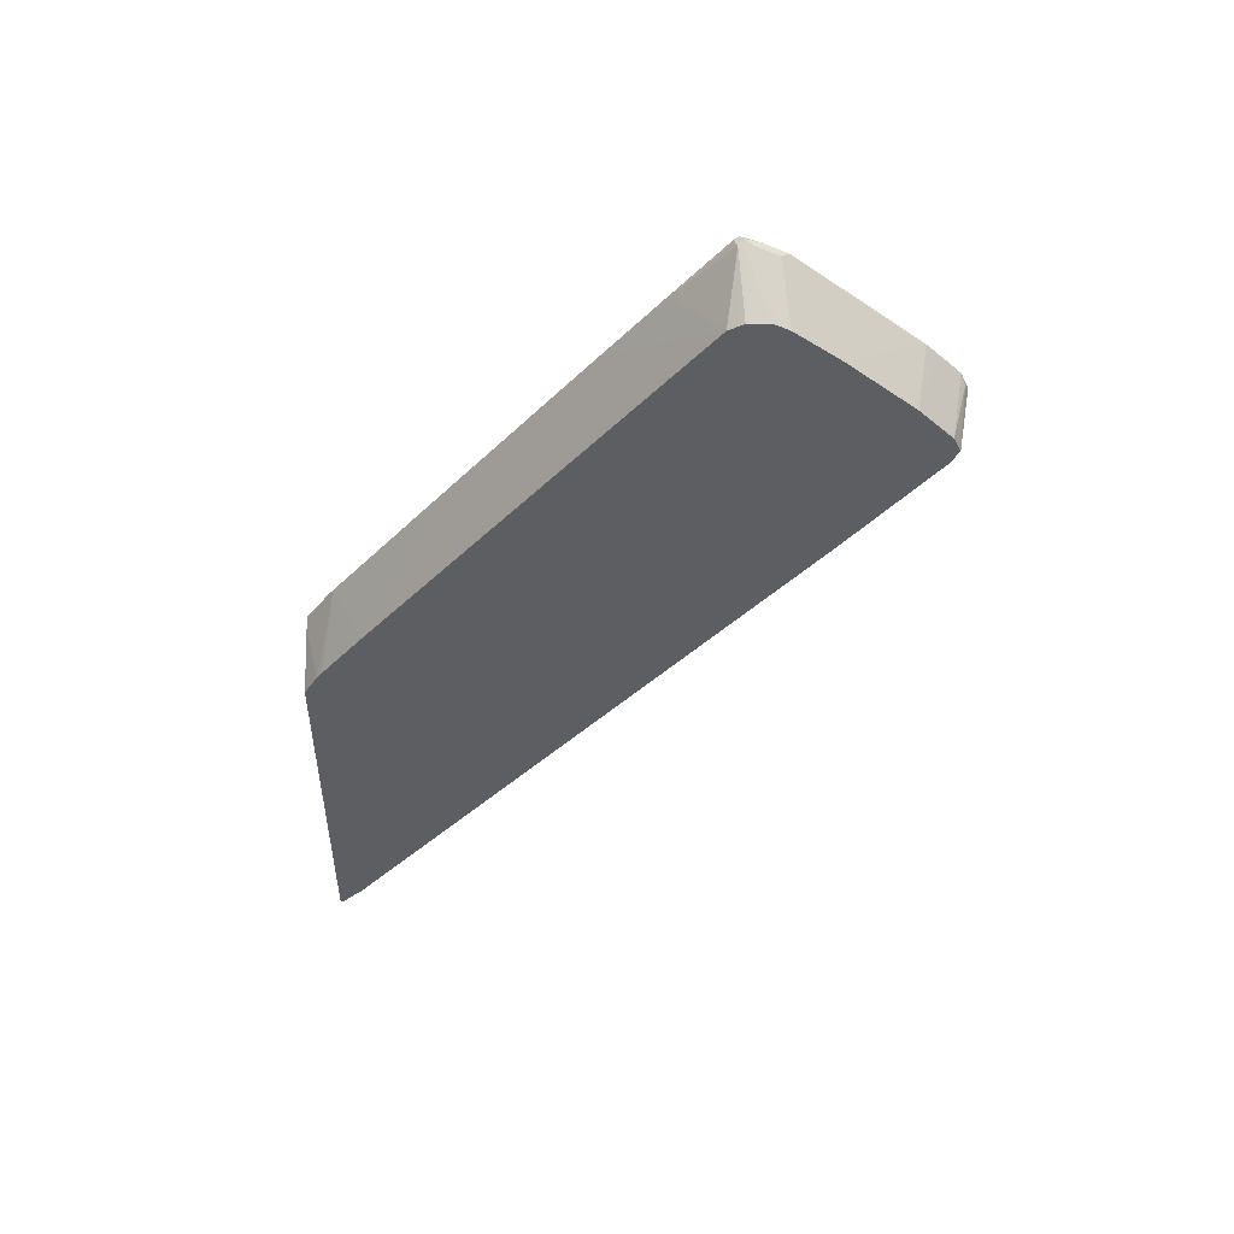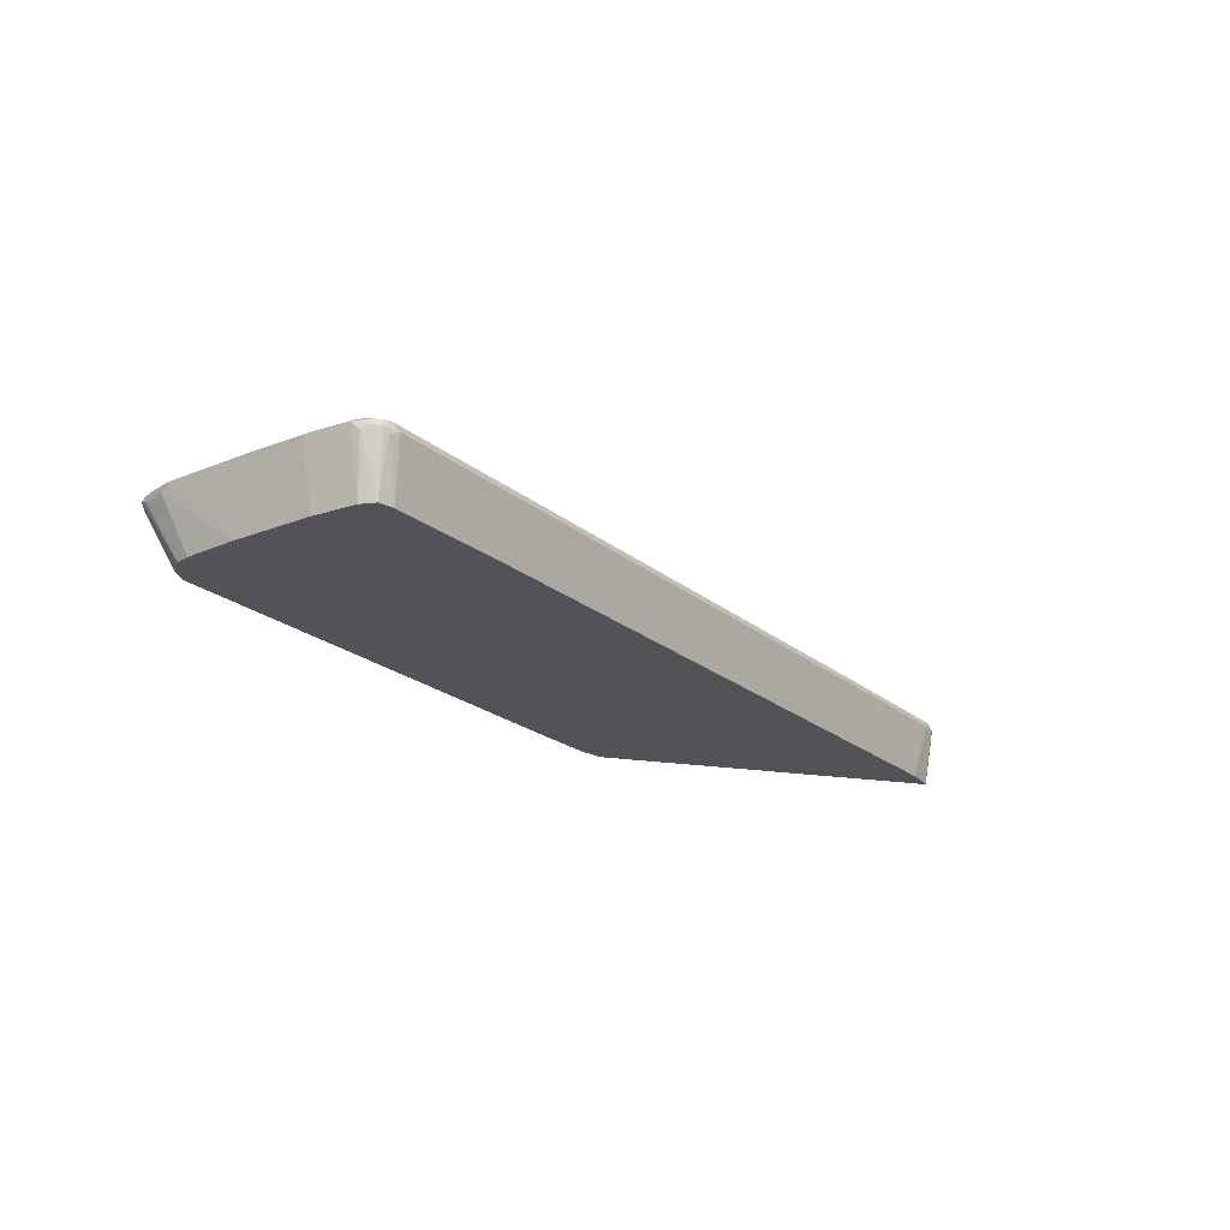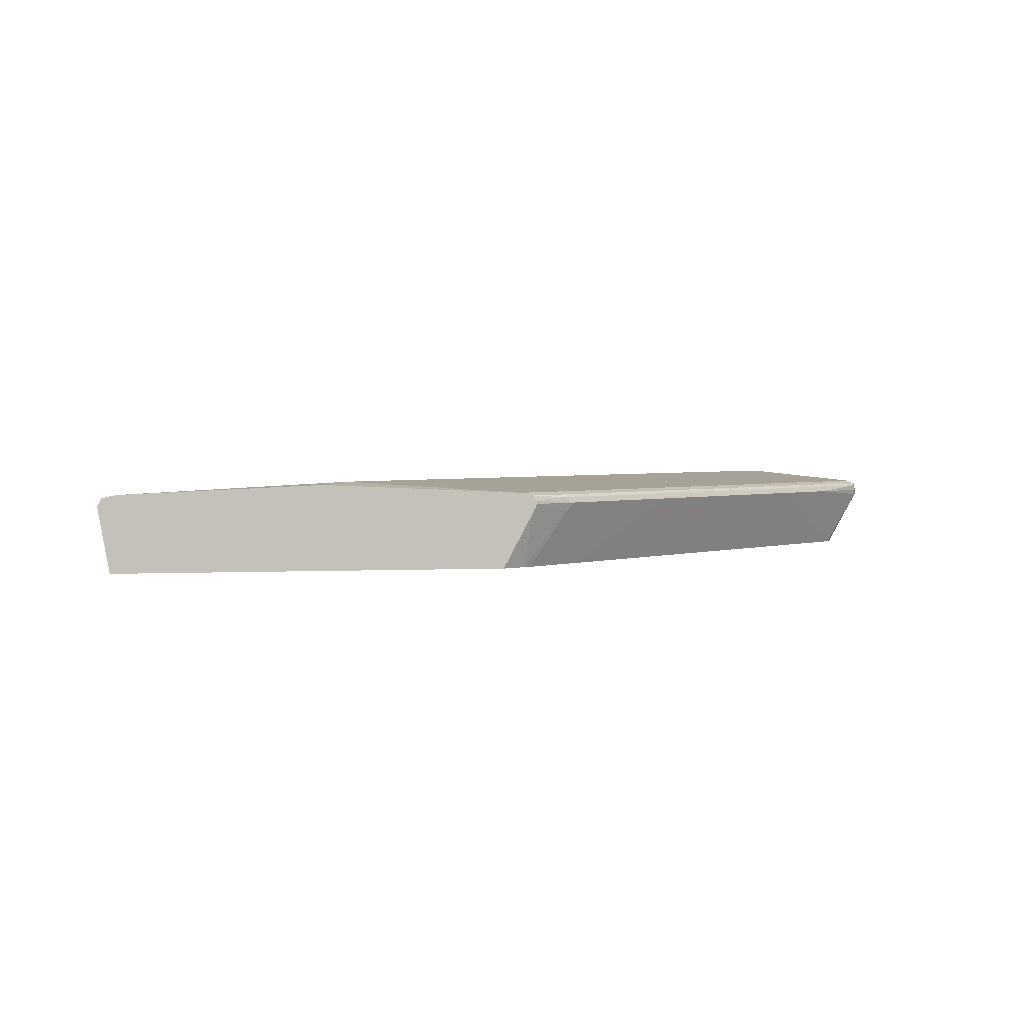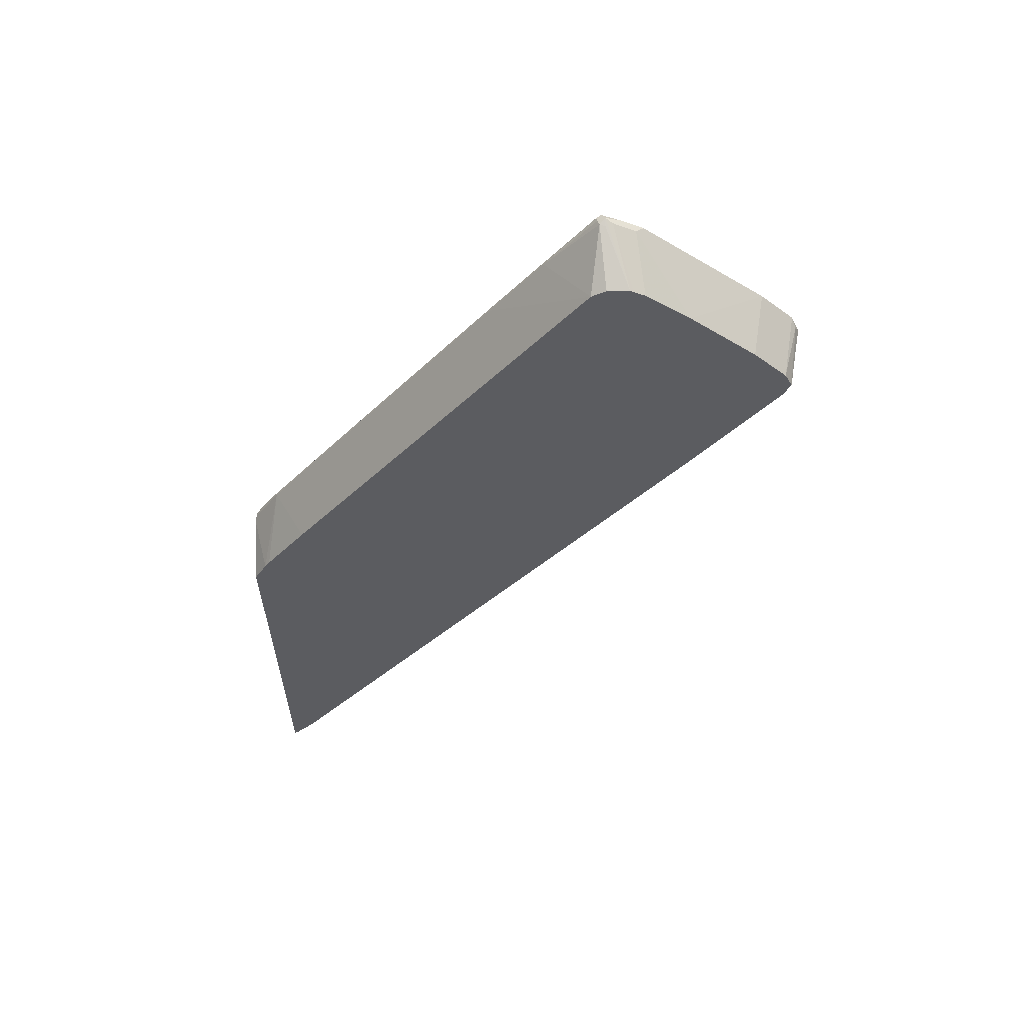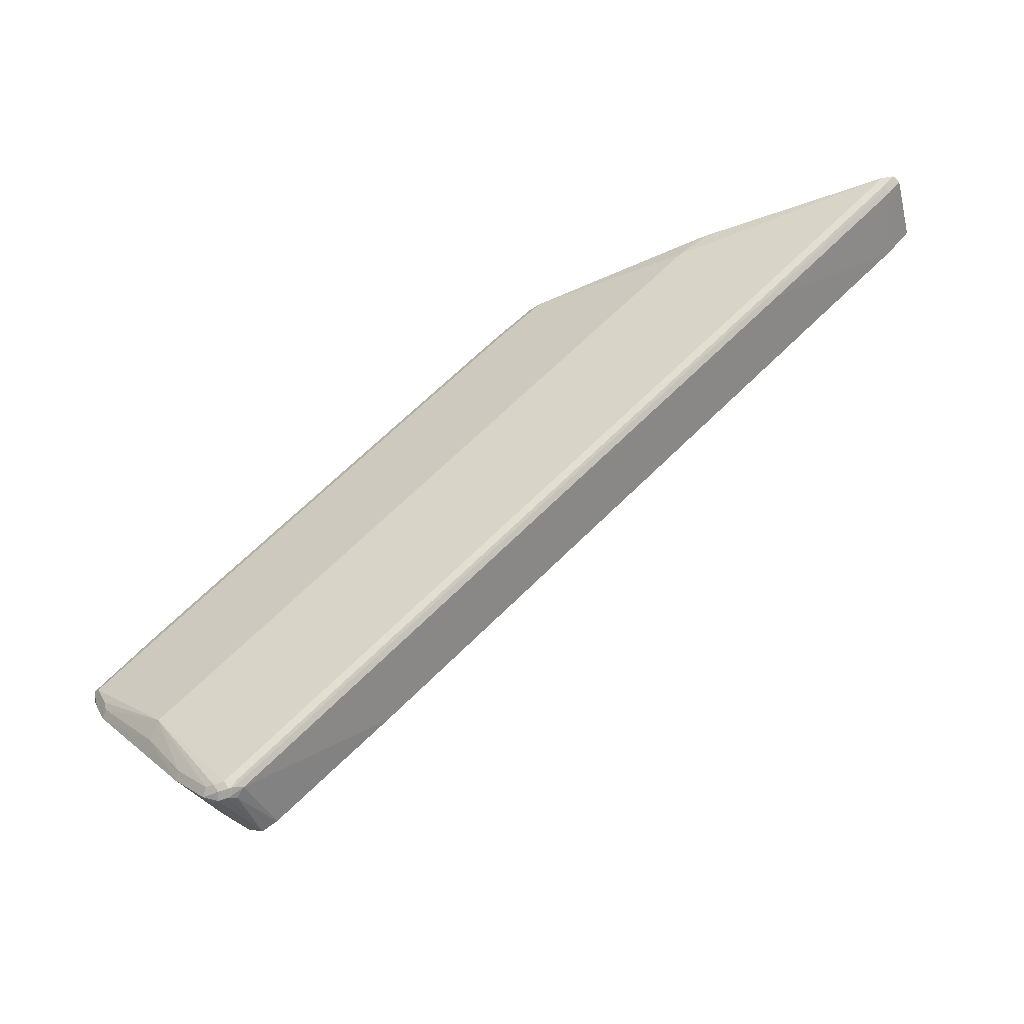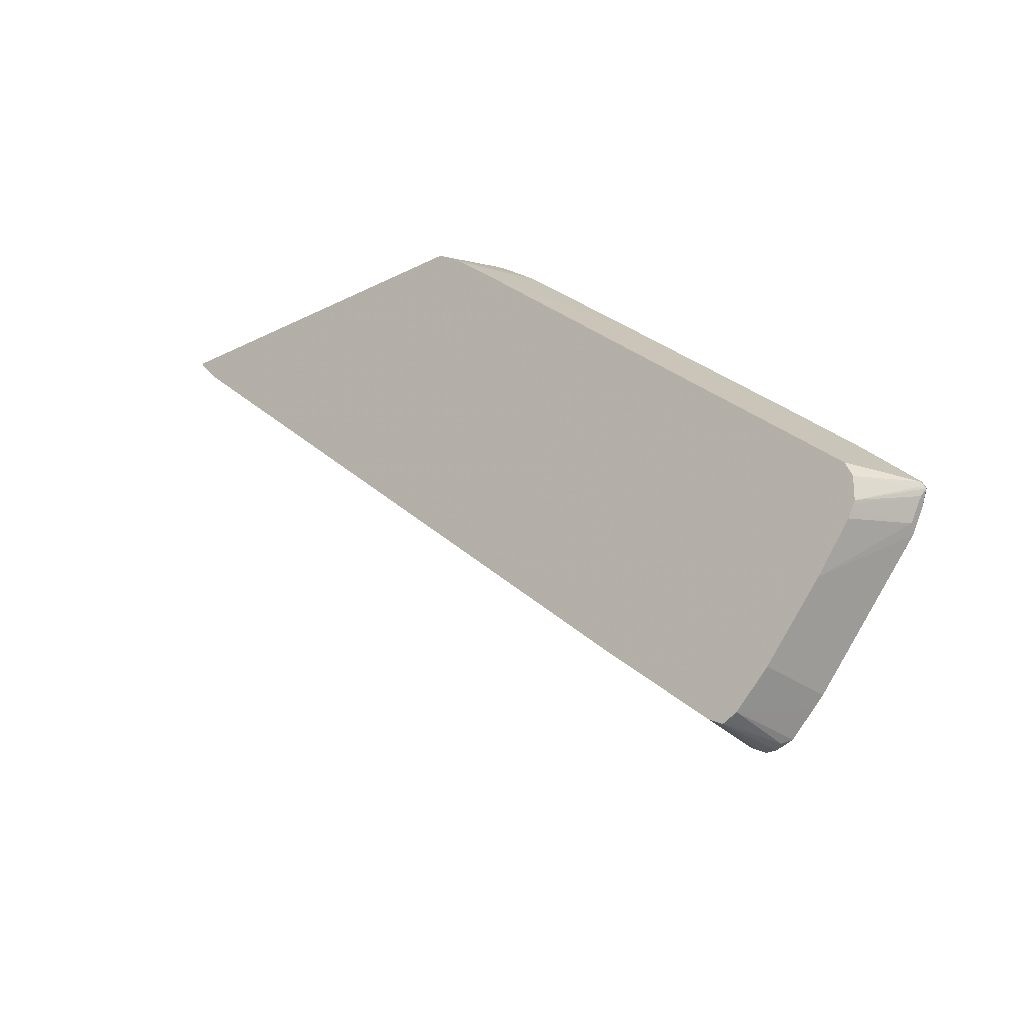
<metadata>
{"format":"obj","ext":"obj","renderer":"f3d","projection":"perspective","resolution":1024,"background":"white","views":[{"elev":-39.3,"azim":89.7,"up":"+Y"},{"elev":-21.7,"azim":164.8,"up":"+Y"},{"elev":2.4,"azim":-10.5,"up":"+Y"},{"elev":-35.3,"azim":91.4,"up":"+Y"},{"elev":-50.6,"azim":-156.1,"up":"+Z"},{"elev":-23.4,"azim":41.0,"up":"+Z"}]}
</metadata>
<code>
v 0.3501 0.5729 -0.7001
v 0.3581 0.5808 -0.6922
v 0.3713 0.5782 -0.6895
v 0.3606 0.5676 -0.6948
v 0.3341 0.4824 -0.6842
v 0.3341 0.5729 -0.7001
v 0.3447 0.5835 -0.6948
v 0.3501 0.5888 -0.6842
v 0.3633 0.5861 -0.6816
v 0.3554 0.4824 -0.6736
v 0.4031 0.5782 -0.6577
v 0.3391 0.4824 -0.6818
v 0.3262 0.5649 -0.6962
v 0.3162 0.4824 -0.6753
v 0.3129 0.5729 -0.6895
v 0.3221 0.5808 -0.6922
v 0.3289 0.5835 -0.6948
v 0.3341 0.5888 -0.6842
v 0.4455 0.6047 -0.541
v 0.3792 0.5861 -0.6656
v 0.4031 0.4824 -0.6259
v 0.411 0.5861 -0.6339
v 0.419 0.5782 -0.6418
v 0.3129 0.4824 -0.6736
v 0.2333 0.4824 -0.61
v 0.1537 0.4824 -0.5463
v -0.4986 0.5729 -0.02126
v 0.3162 0.5848 -0.6842
v -0.4893 0.5808 -0.02395
v 0.3659 0.6047 -0.4774
v -0.4774 0.5888 -0.01596
v 0.4774 0.5888 -0.3341
v 0.5728 0.5888 -0.4137
v 0.5569 0.5888 -0.4455
v 0.5543 0.5861 -0.4588
v 0.464 0.5914 -0.5596
v 0.3501 0.6047 -0.4615
v 0.4827 0.4824 -0.5304
v 0.5623 0.5782 -0.4668
v -0.6577 0.4824 0.122
v -0.6896 0.5729 0.1379
v -0.4953 0.5848 -0.01596
v -0.6802 0.5808 0.1353
v -0.6862 0.5848 0.1432
v -0.2705 0.6047 0.04767
v -0.6683 0.5888 0.1432
v 0.4932 0.5848 -0.3322
v 0.3819 0.5888 -0.2547
v 0.3978 0.5848 -0.2527
v 0.5835 0.5835 -0.4084
v -0.1909 0.6047 -0.01596
v 0.5675 0.5676 -0.4562
v 0.5304 0.4824 -0.4668
v 0.5781 0.5782 -0.4349
v 0.5835 0.5676 -0.4243
v -0.6896 0.4824 0.1538
v -0.7054 0.5729 0.1538
v -0.7025 0.5835 0.1585
v -0.7015 0.5848 0.1585
v -0.3659 0.6047 0.1273
v -0.6836 0.5888 0.1585
v 0.4854 0.5808 -0.3222
v 0.5808 0.5808 -0.4018
v 0.1113 0.5888 -0.03185
v 0.1273 0.5848 -0.02991
v 0.3898 0.5808 -0.2427
v 0.1193 0.5808 -0.01991
v 0.5835 0.5729 -0.4031
v 0.5887 0.5729 -0.4137
v -0.06359 0.5888 0.1114
v 0.5357 0.4824 -0.4562
v 0.541 0.4824 -0.4455
v 0.5385 0.4824 -0.4505
v -0.6919 0.4824 0.1585
v -0.7077 0.5729 0.1585
v -0.415 0.6007 0.1585
v -0.3952 0.6007 0.1585
v -0.1267 0.5888 0.1585
v 0.4986 0.5729 -0.3288
v 0.4031 0.5729 -0.2494
v -0.04785 0.5848 0.1133
v -0.05572 0.5808 0.1233
v 0.1325 0.5729 -0.02655
v 0.5847 0.5649 -0.4057
v 0.5835 0.5623 -0.4137
v 0.541 0.4824 -0.4137
v -0.1508 0.4824 0.1585
v -0.1113 0.5854 0.1585
v 0.5304 0.4824 -0.3925
v -0.1088 0.5848 0.1585
v -0.1043 0.5779 0.1585
v -0.04252 0.5729 0.1167
v -0.02831 0.4824 0.06726
v 0.5374 0.4824 -0.4064
v -0.1183 0.4824 0.1387
v -0.1088 0.5609 0.1585
v -0.1031 0.5729 0.1585
v -0.1076 0.4824 0.1309
f 1 2 3
f 49 66 62
f 49 65 67
f 49 67 66
f 50 63 68
f 50 68 69
f 50 69 54
f 51 60 70
f 51 70 64
f 52 71 53
f 48 65 49
f 54 69 55
f 55 72 73
f 55 73 71
f 56 74 75
f 56 75 57
f 57 75 58
f 58 75 74
f 58 74 87
f 58 87 96
f 58 96 97
f 55 69 72
f 58 97 91
f 48 64 65
f 47 49 62
f 34 39 35
f 35 39 36
f 37 51 48
f 38 39 52
f 38 52 53
f 39 50 54
f 39 54 55
f 39 55 52
f 40 56 41
f 48 51 64
f 41 56 57
f 41 58 44
f 41 44 43
f 44 58 59
f 44 59 61
f 44 61 46
f 45 46 60
f 46 61 60
f 47 62 63
f 47 63 50
f 41 57 58
f 58 91 90
f 58 90 88
f 58 88 78
f 72 85 86
f 78 88 81
f 79 89 84
f 79 80 89
f 80 83 89
f 81 88 90
f 81 90 82
f 82 90 91
f 82 91 92
f 70 78 81
f 83 92 93
f 84 89 94
f 84 94 86
f 84 86 85
f 87 95 96
f 91 97 92
f 92 97 96
f 92 96 95
f 92 95 98
f 92 98 93
f 83 93 89
f 69 85 72
f 69 84 85
f 68 79 84
f 58 78 77
f 58 77 76
f 58 76 61
f 58 61 59
f 60 61 76
f 60 76 77
f 60 77 78
f 60 78 70
f 62 79 63
f 62 66 80
f 62 80 79
f 63 79 68
f 64 70 65
f 65 70 81
f 65 81 82
f 65 82 67
f 66 67 80
f 67 83 80
f 67 82 92
f 67 92 83
f 68 84 69
f 34 50 39
f 33 50 34
f 52 55 71
f 32 49 47
f 5 89 93
f 5 93 98
f 5 98 95
f 5 95 87
f 5 87 74
f 5 74 56
f 5 56 40
f 5 40 26
f 5 26 25
f 5 94 89
f 5 25 24
f 5 14 13
f 6 13 15
f 6 15 16
f 6 16 17
f 7 17 18
f 7 18 8
f 8 18 19
f 8 19 9
f 9 20 11
f 5 24 14
f 5 86 94
f 5 72 86
f 5 73 72
f 1 3 4
f 1 4 5
f 1 5 6
f 1 6 17
f 1 17 7
f 1 7 2
f 2 7 8
f 2 8 9
f 2 9 3
f 3 10 4
f 3 9 11
f 3 11 10
f 33 47 50
f 4 12 5
f 5 13 6
f 5 12 10
f 5 10 21
f 5 21 38
f 5 38 53
f 5 53 71
f 5 71 73
f 9 19 20
f 10 11 21
f 4 10 12
f 11 22 23
f 19 45 60
f 19 60 51
f 19 51 37
f 19 37 32
f 21 23 38
f 22 36 23
f 23 36 39
f 23 39 38
f 27 40 41
f 19 30 45
f 27 41 29
f 29 43 44
f 29 44 42
f 31 42 44
f 31 44 46
f 31 46 45
f 32 47 33
f 32 37 48
f 32 48 49
f 11 20 22
f 29 41 43
f 19 22 20
f 30 31 45
f 19 35 36
f 11 23 21
f 19 36 22
f 13 14 24
f 13 24 15
f 15 24 25
f 15 26 40
f 15 40 27
f 15 27 29
f 15 29 16
f 16 28 17
f 15 25 26
f 16 42 28
f 17 28 18
f 18 30 19
f 18 28 42
f 19 34 35
f 18 42 31
f 18 31 30
f 19 32 33
f 16 29 42
f 19 33 34

</code>
